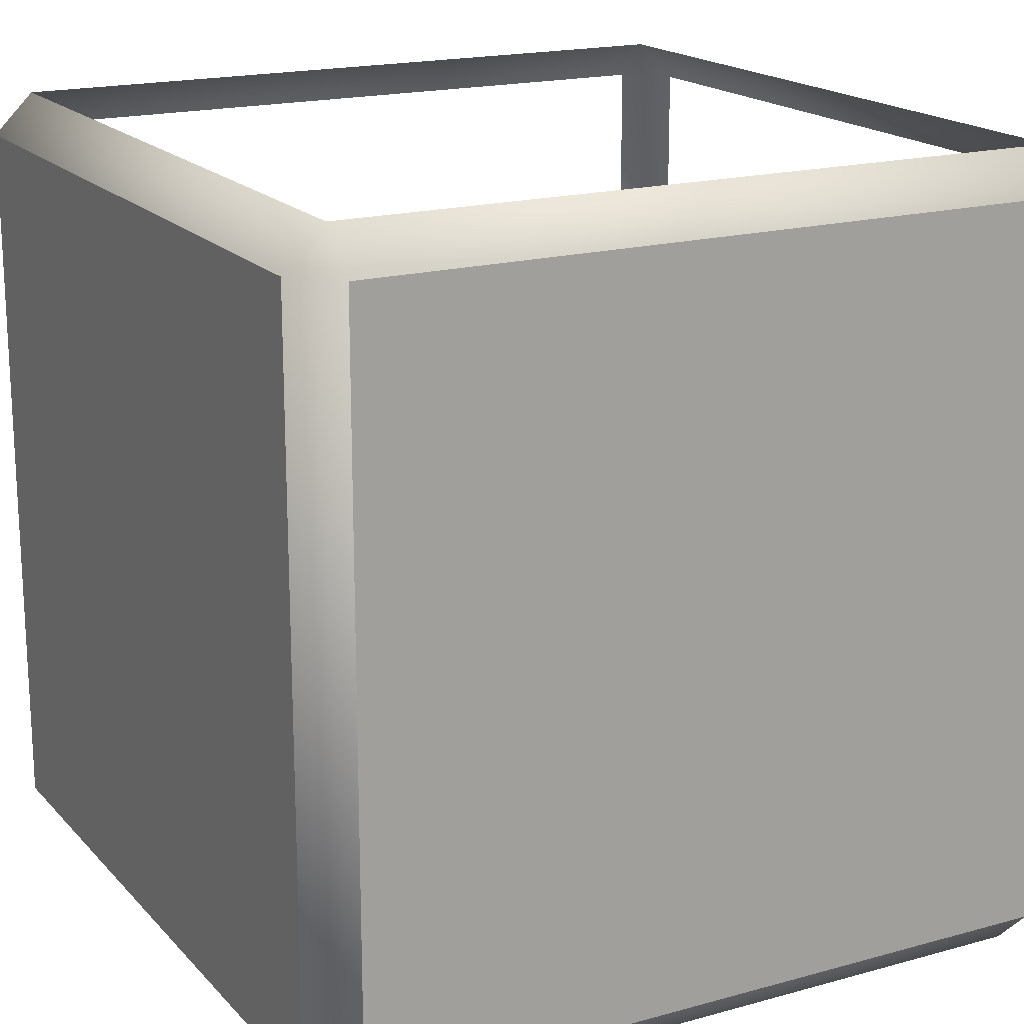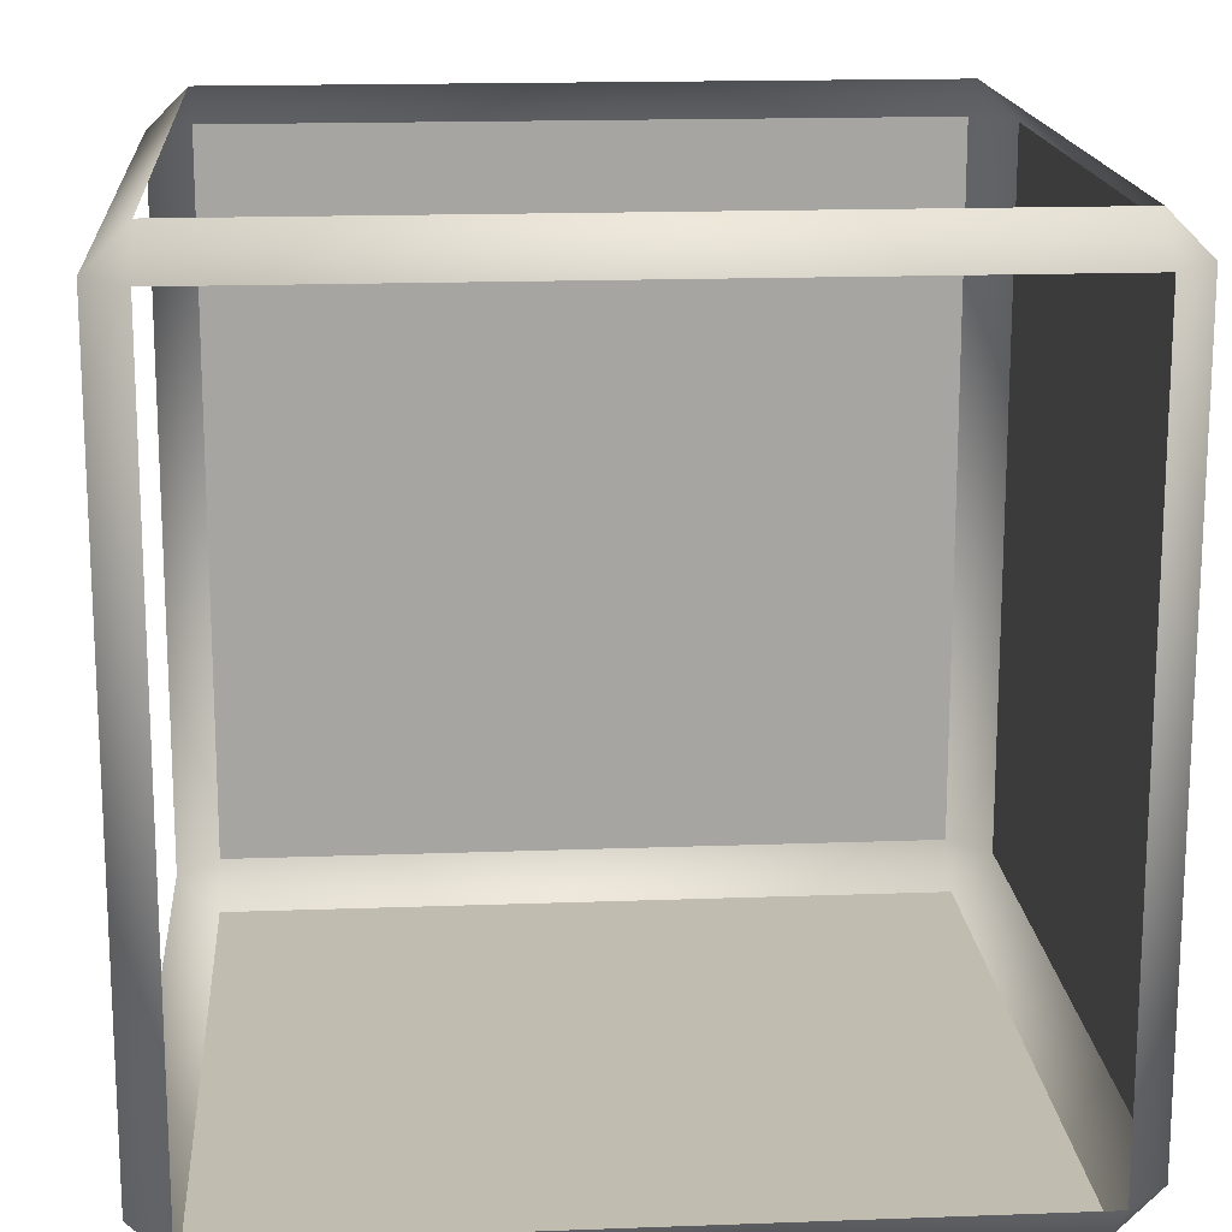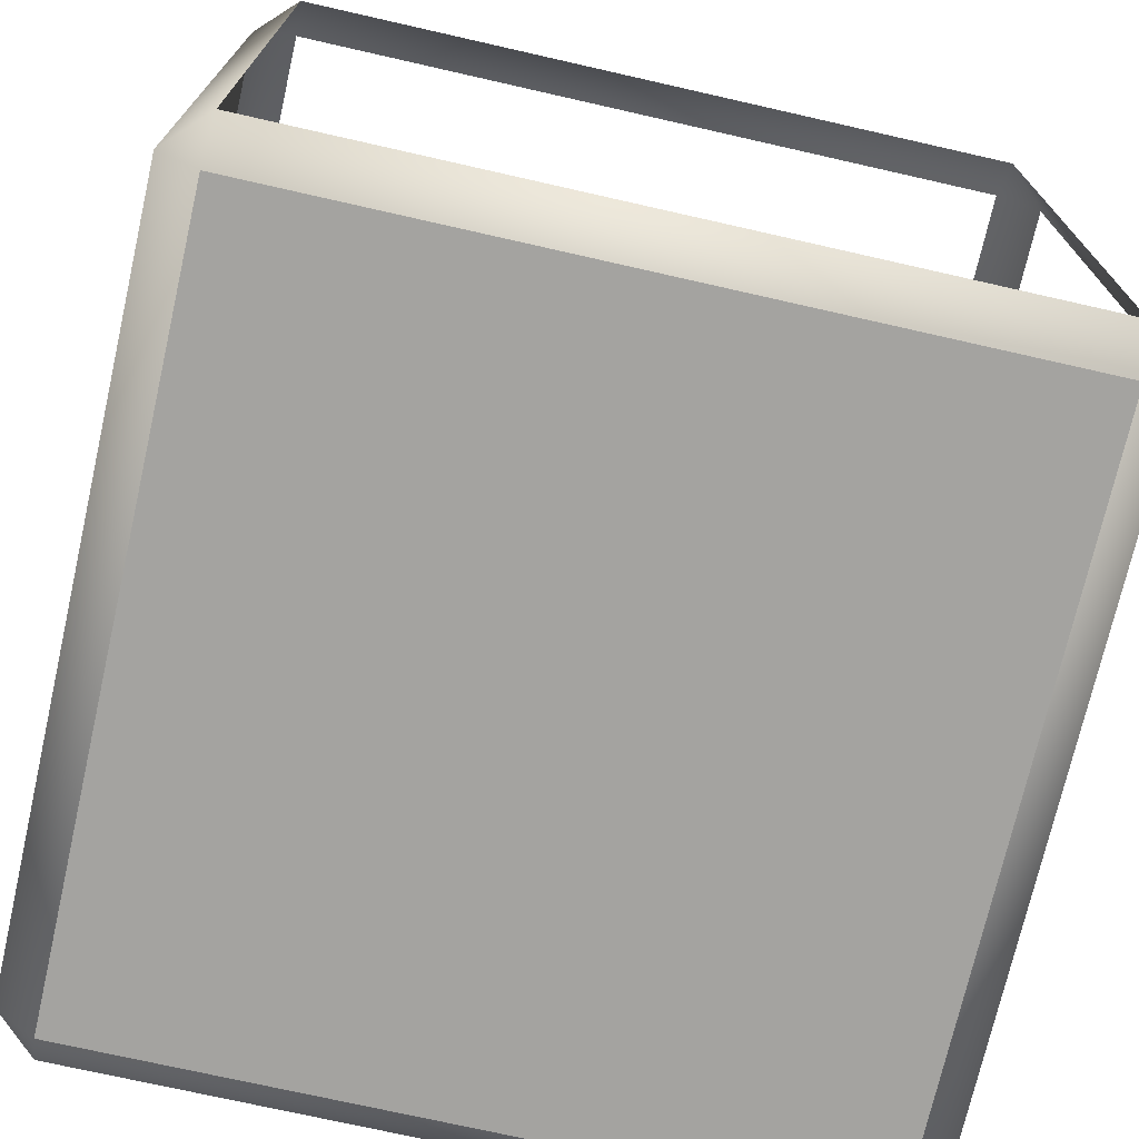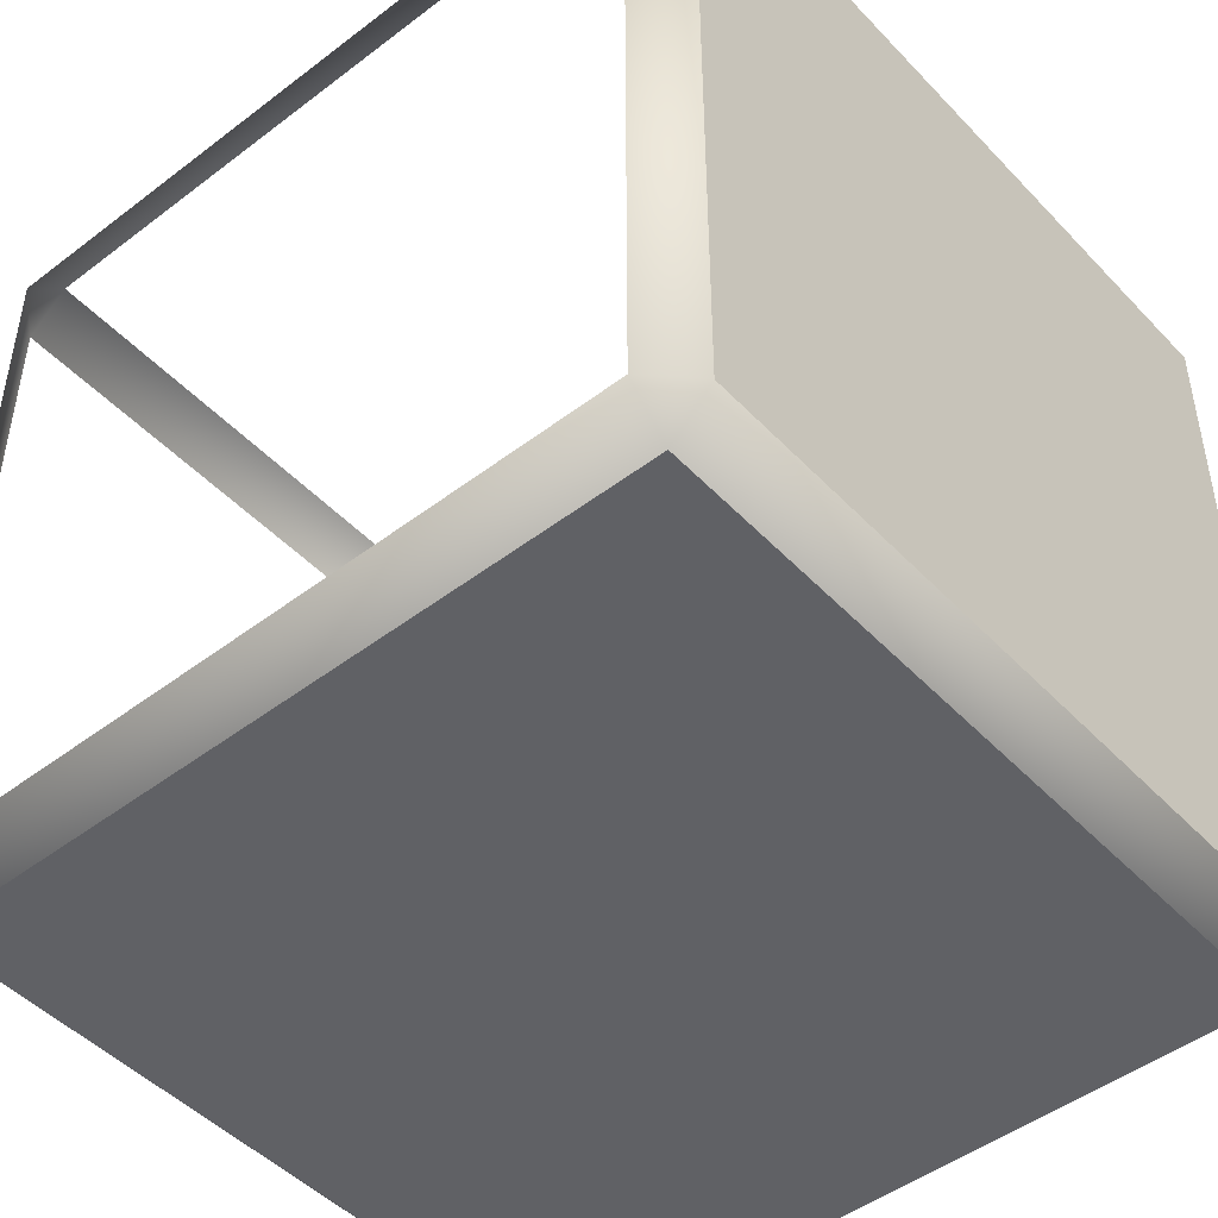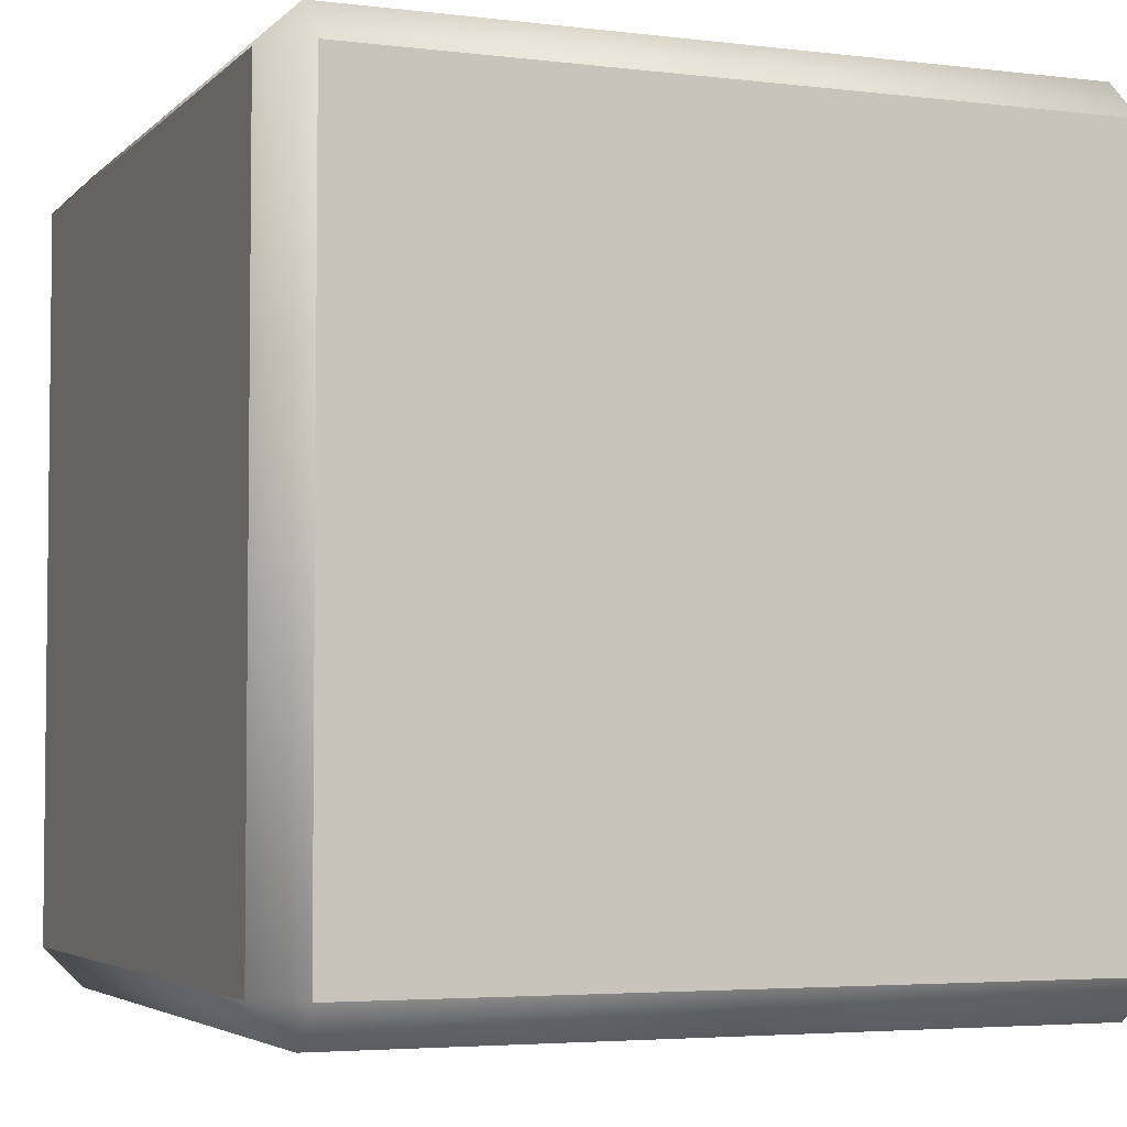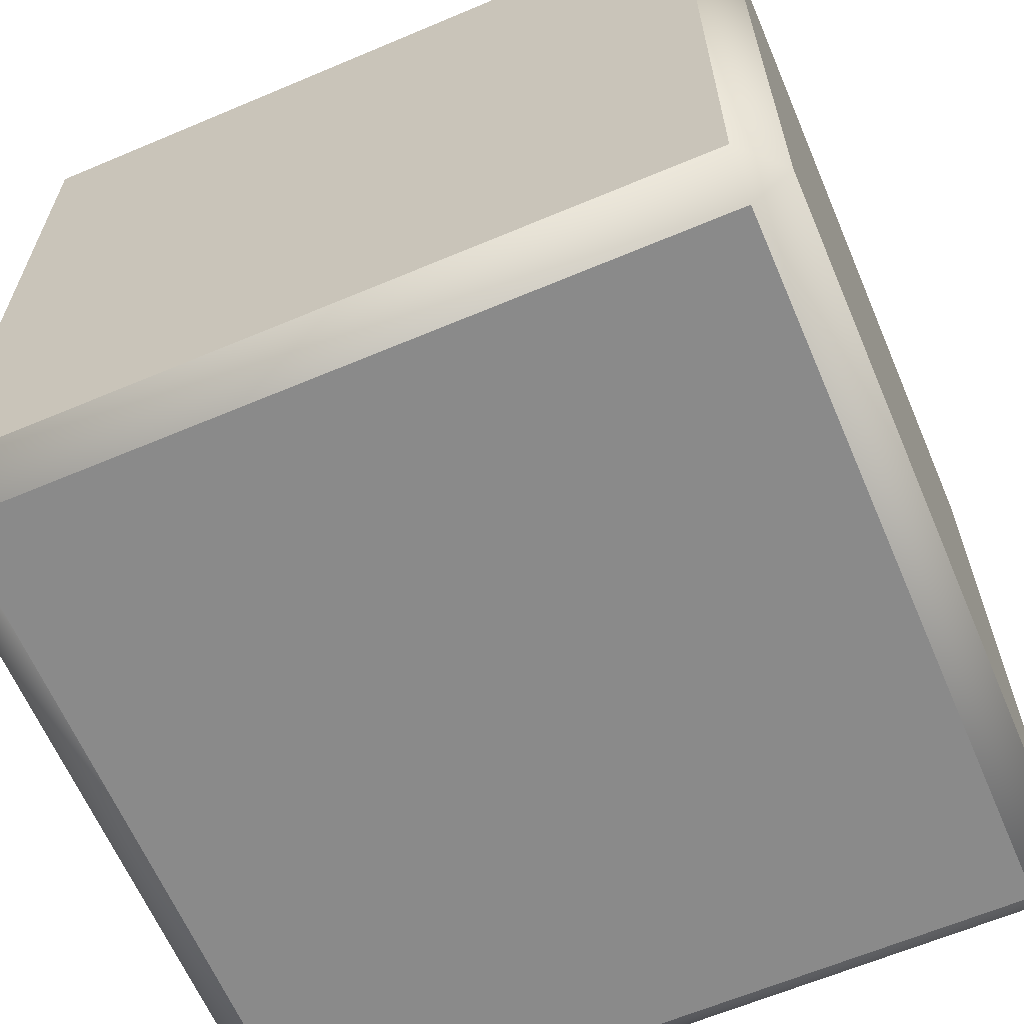
<metadata>
{"format":"obj","ext":"obj","renderer":"f3d","projection":"perspective","resolution":1024,"background":"white","views":[{"elev":18.1,"azim":-118.3,"up":"+Y"},{"elev":16.6,"azim":85.7,"up":"+Y"},{"elev":-72.8,"azim":-12.8,"up":"+Y"},{"elev":-47.4,"azim":-139.3,"up":"+Z"},{"elev":-4.1,"azim":-111.9,"up":"+Y"},{"elev":-63.5,"azim":-66.9,"up":"+Z"}]}
</metadata>
<code>
v -4.5 -5 4.5
v 4.5 -5 4.5
v 4.5 -5 -4.5
v -4.5 -5 -4.5
v -4.5 -4.5 5
v 4.5 -4.5 5
v 5 -4.5 4.5
v 5 -4.5 -4.5
v 4.5 -4.5 -5
v -4.5 -4.5 -5
v -5 -4.5 -4.5
v -5 -4.5 4.5
v -4.5 4.5 5
v 4.5 4.5 5
v 5 4.5 4.5
v 5 4.5 -4.5
v 4.5 4.5 -5
v -4.5 4.5 -5
v -5 4.5 -4.5
v -5 4.5 4.5
v -4.5 5 4.5
v 4.5 5 4.5
v 4.5 5 -4.5
v -4.5 5 -4.5
o corner
f 2 6 5 1
f 13 21 20
f 14 22 21 13
f 7 6 2
f 7 15 14 6
f 15 22 14
f 3 8 7 2
f 4 3 2 1
f 16 23 22 15
f 9 8 3
f 9 17 16 8
f 17 23 16
f 4 10 9 3
f 10 18 17 9
f 18 24 23 17
f 11 10 4
f 11 19 18 10
f 19 24 18
f 1 12 11 4
f 12 20 19 11
f 20 21 24 19
f 5 12 1
f 5 13 20 12

</code>
